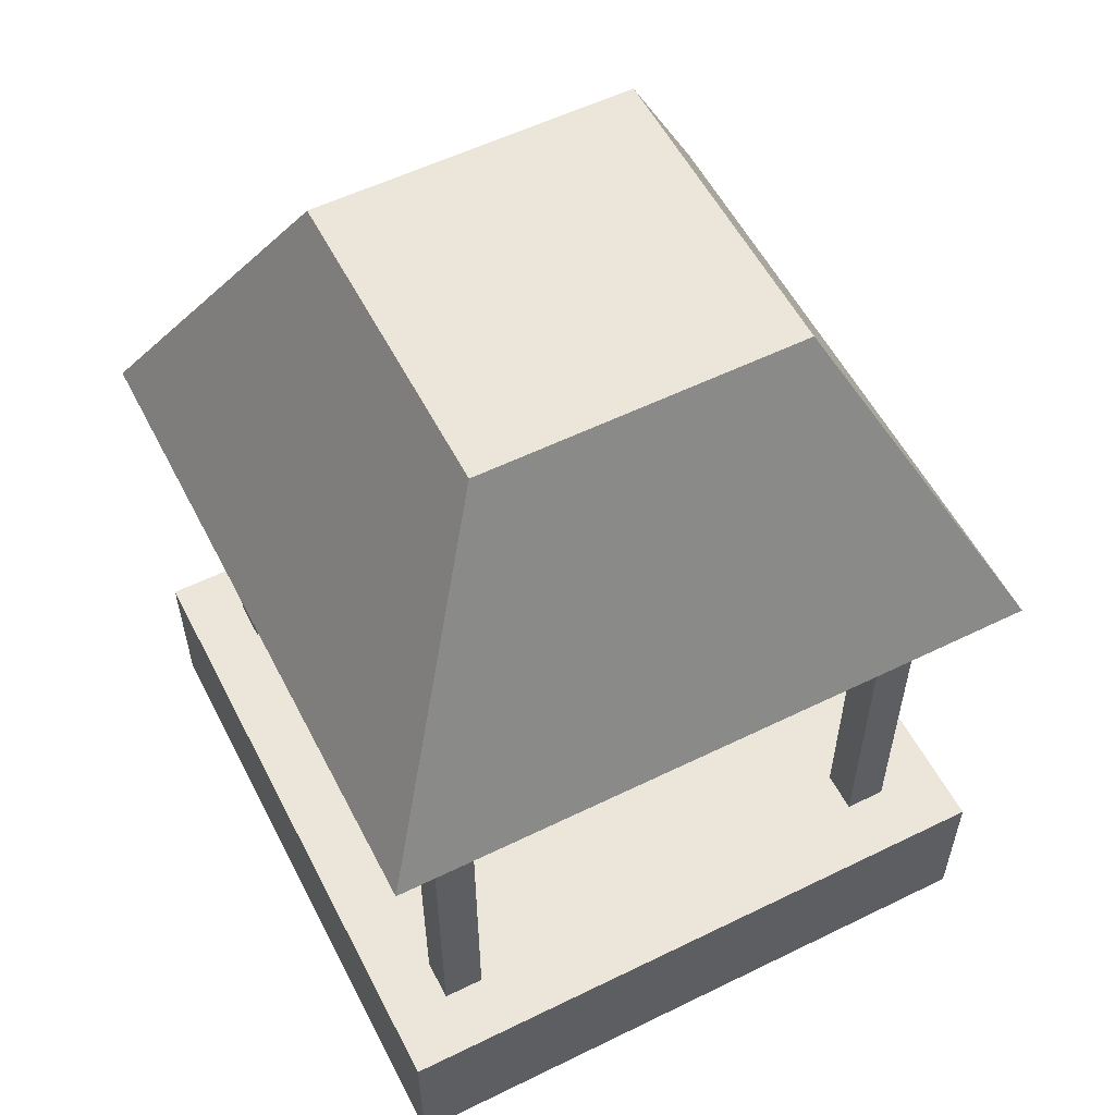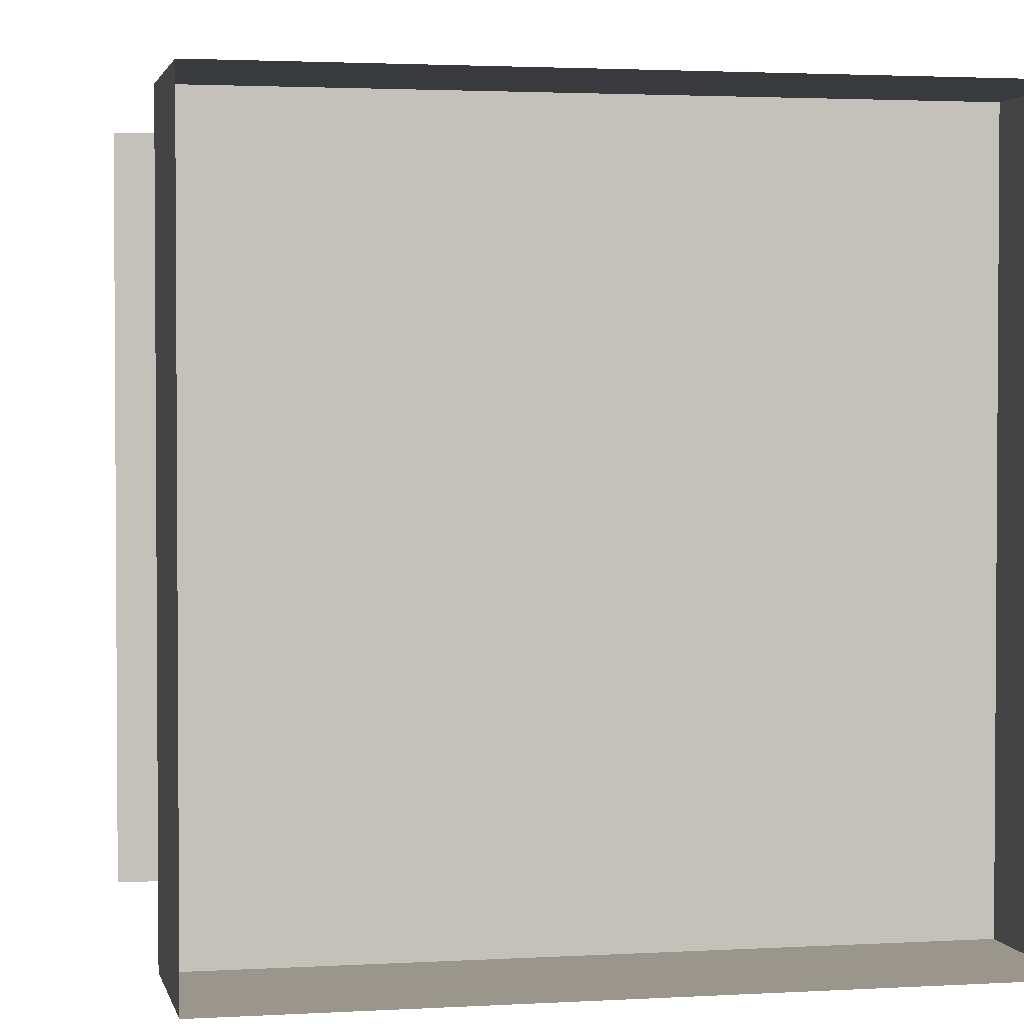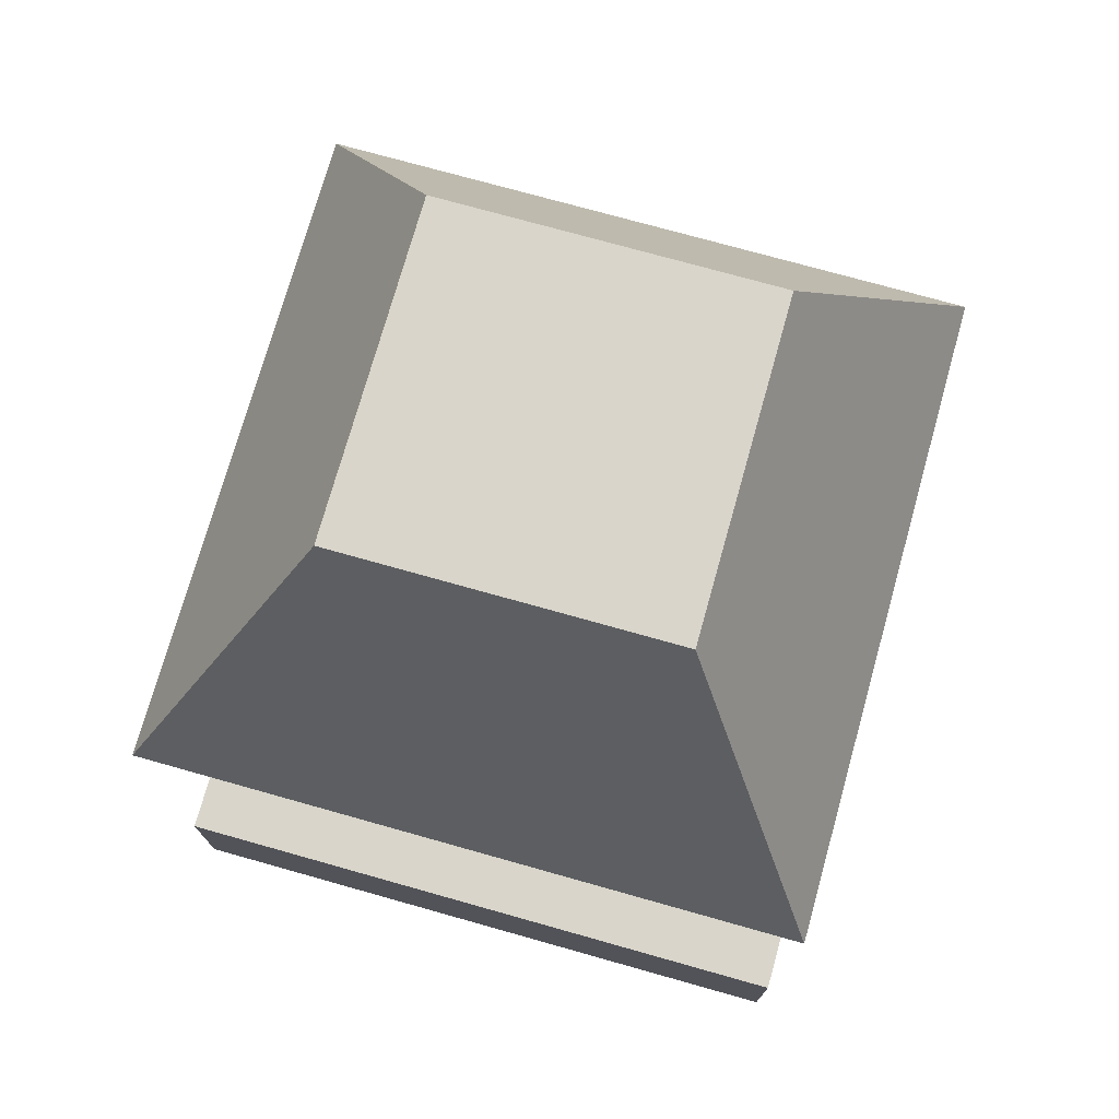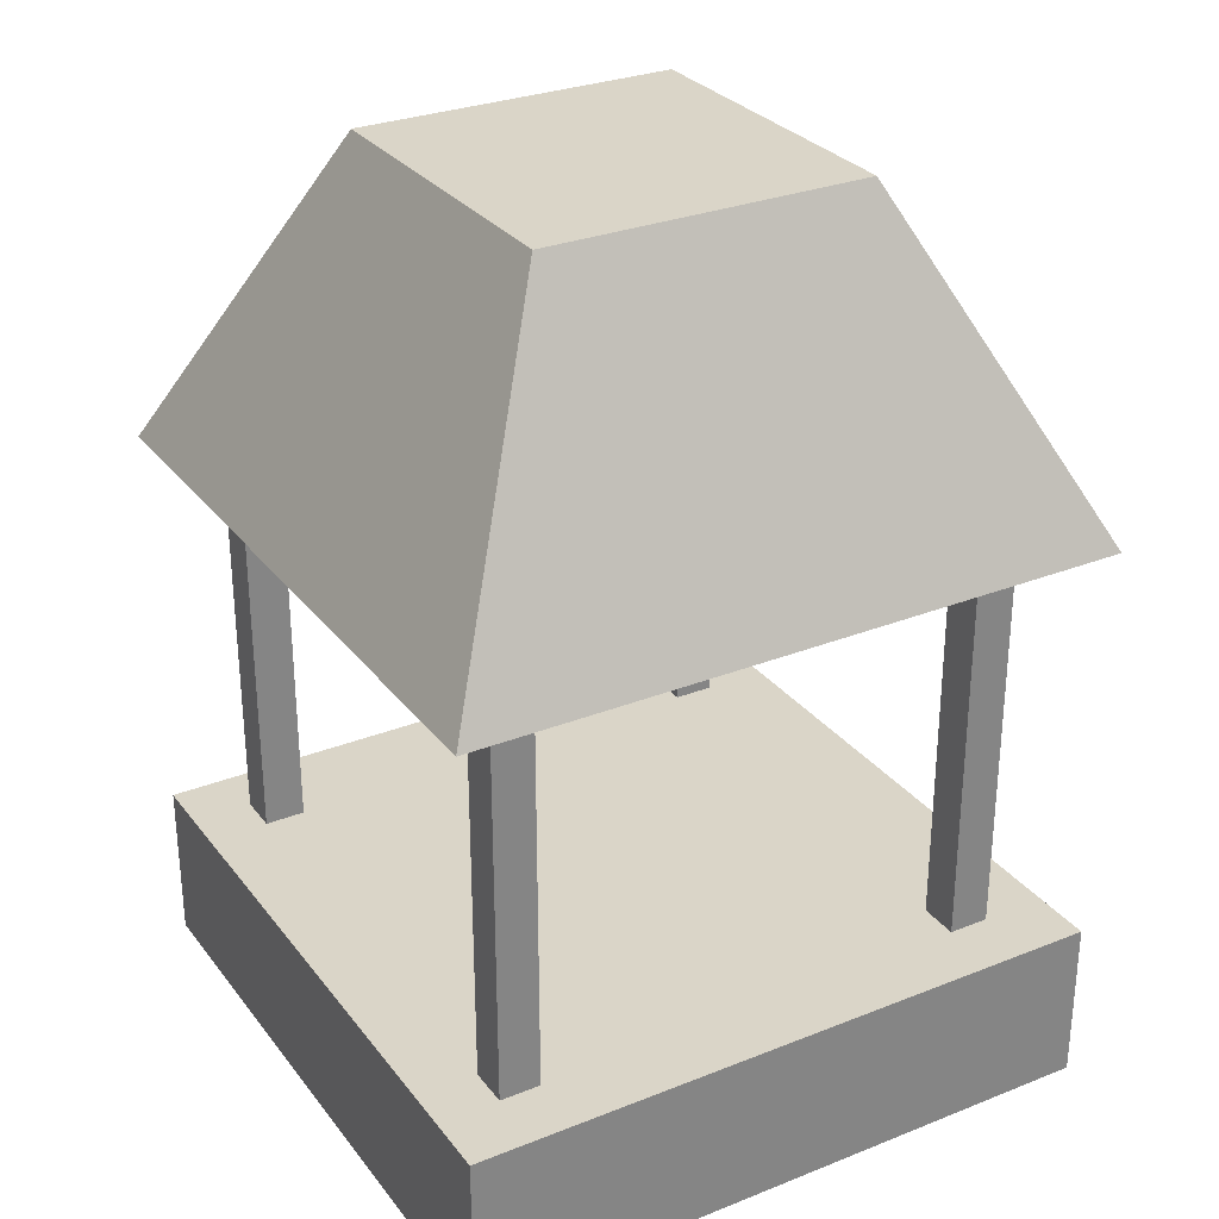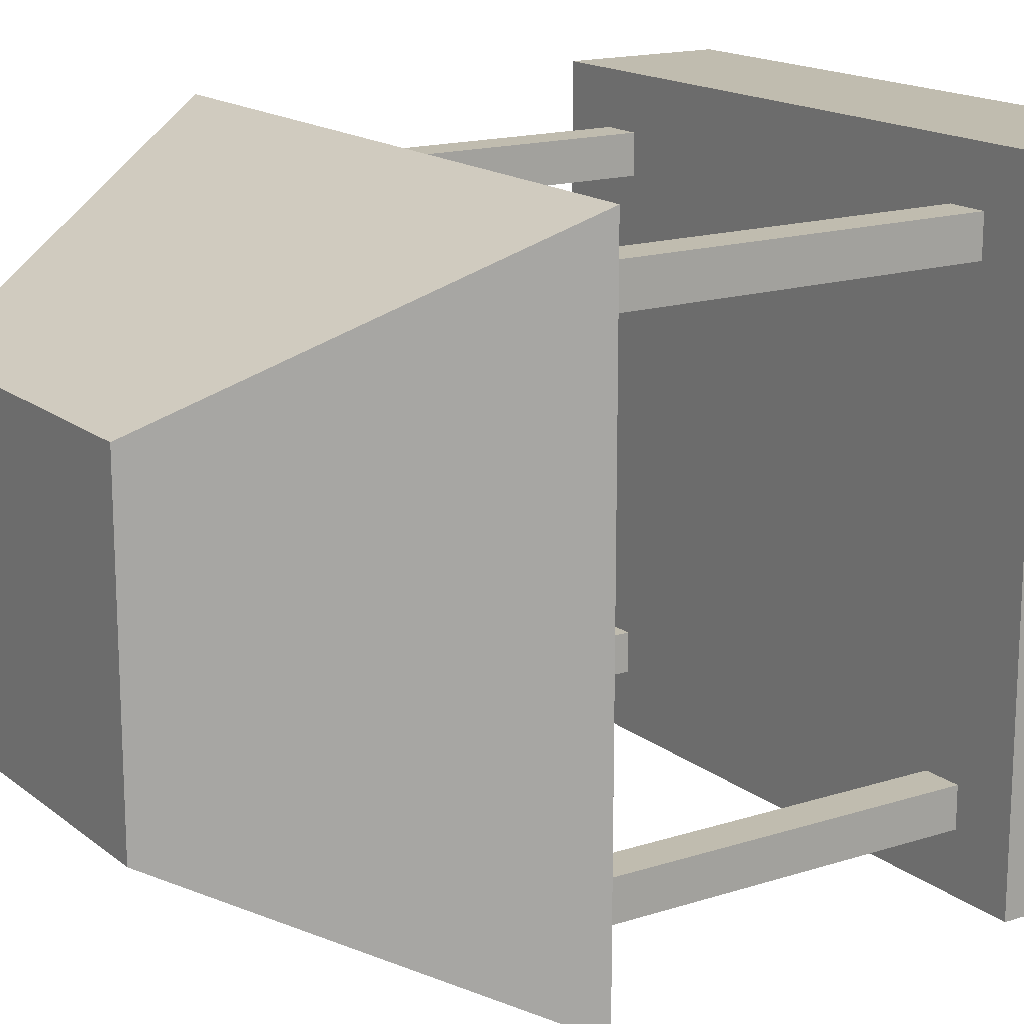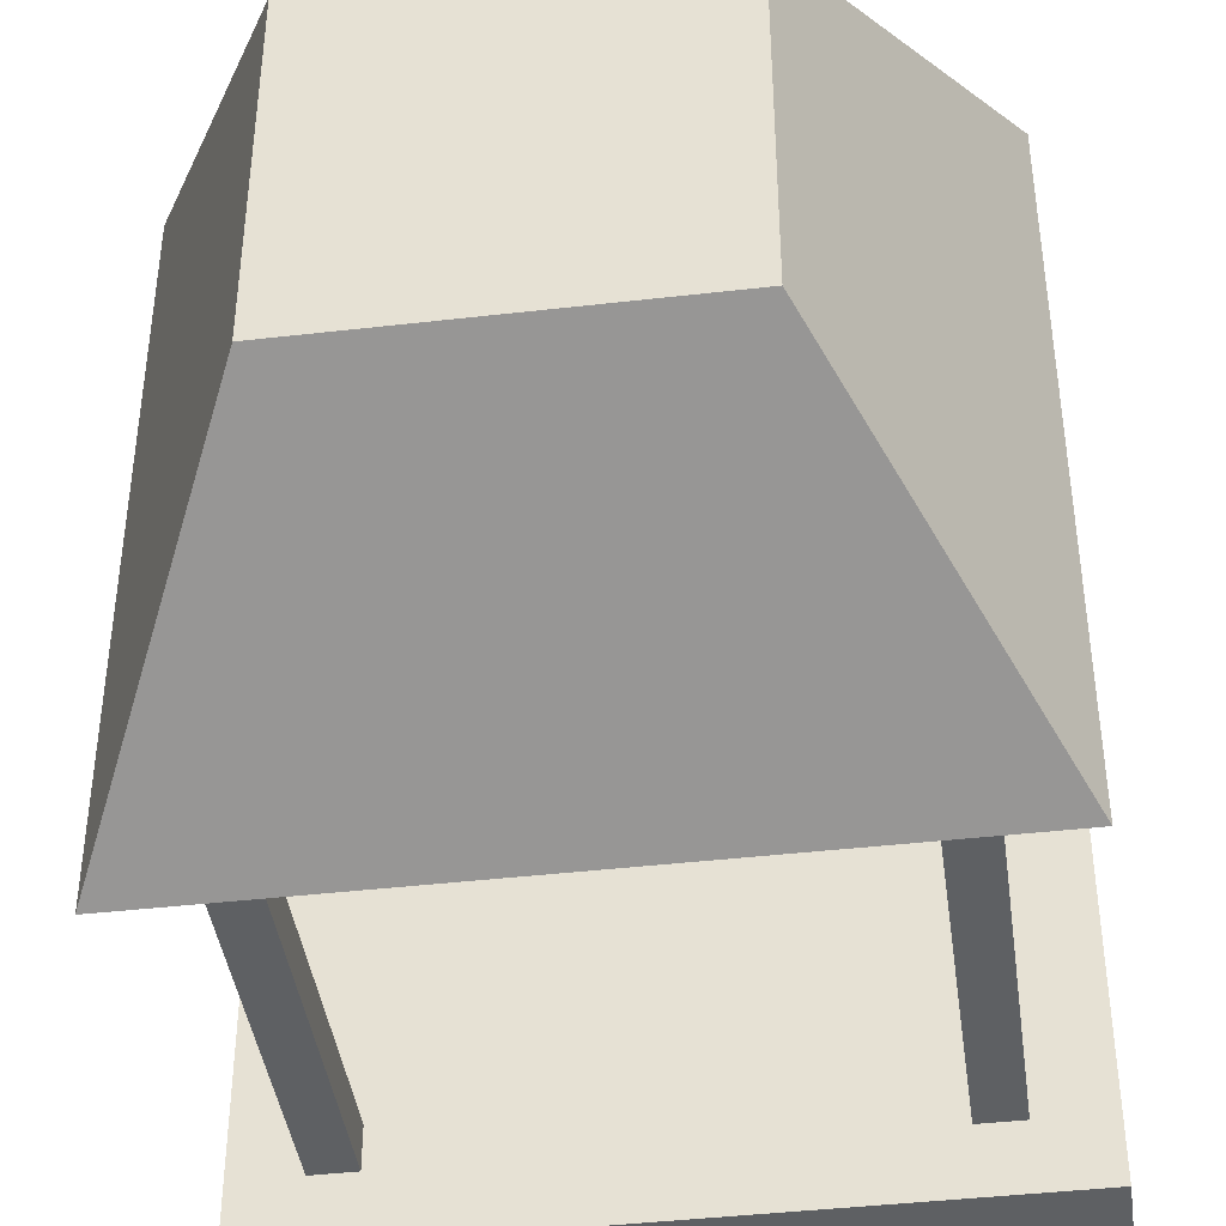
<metadata>
{"format":"obj","ext":"obj","renderer":"f3d","projection":"perspective","resolution":1024,"background":"white","views":[{"elev":56.3,"azim":152.9,"up":"+Y"},{"elev":2.3,"azim":-11.9,"up":"+Z"},{"elev":74.4,"azim":-164.3,"up":"+Y"},{"elev":29.4,"azim":149.7,"up":"+Y"},{"elev":16.3,"azim":-123.2,"up":"+Z"},{"elev":-42.1,"azim":-172.1,"up":"+Z"}]}
</metadata>
<code>
g dungeon_mv_pit_lod_2_mesh
v -1.995 0.9904 1.903
v -1.995 0.9904 -2.097
v 2.005 0.9904 -2.097
v 2.005 0.9904 1.903
v 2.005 0.9904 -2.097
v -1.995 0.9904 -2.097
v -1.995 -0.009637 -2.097
v 2.005 -0.009636 -2.097
v 2.005 -0.009636 -2.097
v 2.005 -0.009635 1.903
v 2.005 0.9904 1.903
v 2.005 0.9904 -2.097
v -1.995 0.9904 -2.097
v -1.995 0.9904 1.903
v -1.995 -0.009636 1.903
v -1.995 -0.009637 -2.097
v 2.005 0.9904 1.903
v 2.005 -0.009635 1.903
v -1.995 -0.009636 1.903
v -1.995 0.9904 1.903
v -1.59 0.9904 -1.47
v -1.59 3.49 -1.47
v -1.34 3.49 -1.47
v -1.34 0.9904 -1.47
v -1.34 0.9904 -1.47
v -1.34 3.49 -1.47
v -1.34 3.49 -1.72
v -1.34 0.9904 -1.72
v -1.34 0.9904 -1.72
v -1.34 3.49 -1.72
v -1.59 3.49 -1.72
v -1.59 0.9904 -1.72
v -1.59 0.9904 -1.72
v -1.59 3.49 -1.72
v -1.59 3.49 -1.47
v -1.59 0.9904 -1.47
v 1.38 0.9904 -1.47
v 1.38 3.49 -1.47
v 1.63 3.49 -1.47
v 1.63 0.9904 -1.47
v 1.63 0.9904 -1.47
v 1.63 3.49 -1.47
v 1.63 3.49 -1.72
v 1.63 0.9904 -1.72
v 1.63 0.9904 -1.72
v 1.63 3.49 -1.72
v 1.38 3.49 -1.72
v 1.38 0.9904 -1.72
v 1.38 0.9904 -1.72
v 1.38 3.49 -1.72
v 1.38 3.49 -1.47
v 1.38 0.9904 -1.47
v 1.38 0.9904 1.563
v 1.38 3.49 1.563
v 1.63 3.49 1.563
v 1.63 0.9904 1.563
v 1.63 0.9904 1.563
v 1.63 3.49 1.563
v 1.63 3.49 1.313
v 1.63 0.9904 1.313
v 1.63 0.9904 1.313
v 1.63 3.49 1.313
v 1.38 3.49 1.313
v 1.38 0.9904 1.313
v 1.38 0.9904 1.313
v 1.38 3.49 1.313
v 1.38 3.49 1.563
v 1.38 0.9904 1.563
v -1.59 0.9904 1.563
v -1.591 3.49 1.563
v -1.34 3.49 1.563
v -1.34 0.9904 1.563
v -1.34 0.9904 1.563
v -1.34 3.49 1.563
v -1.34 3.49 1.313
v -1.34 0.9904 1.313
v -1.34 0.9904 1.313
v -1.34 3.49 1.313
v -1.59 3.49 1.313
v -1.59 0.9904 1.313
v -1.59 0.9904 1.313
v -1.59 3.49 1.313
v -1.591 3.49 1.563
v -1.59 0.9904 1.563
v 2.005 3.48 -2.095
v -1.995 3.48 -2.095
v -1.995 3.48 1.905
v 2.005 3.48 1.905
v 1.016 5.469 -1.099
v -0.984 5.469 -1.099
v -1.995 3.48 -2.095
v 2.005 3.48 -2.095
v 2.005 3.48 -2.095
v 2.005 3.48 1.905
v 1.016 5.469 0.9011
v 1.016 5.469 -1.099
v -0.984 5.469 -1.099
v -0.984 5.469 0.9011
v -1.995 3.48 1.905
v -1.995 3.48 -2.095
v 2.005 3.48 1.905
v -1.995 3.48 1.905
v -0.984 5.469 0.9011
v 1.016 5.469 0.9011
v 1.016 5.469 -1.099
v 1.016 5.469 0.9011
v -0.984 5.469 0.9011
v -0.984 5.469 -1.099
g dungeon_mv_pit_lod_2_mesh_0
f 3 2 1
f 4 3 1
f 7 6 5
f 8 7 5
f 11 10 9
f 12 11 9
f 15 14 13
f 16 15 13
f 19 18 17
f 20 19 17
f 23 22 21
f 24 23 21
f 27 26 25
f 28 27 25
f 31 30 29
f 32 31 29
f 35 34 33
f 36 35 33
f 39 38 37
f 40 39 37
f 43 42 41
f 44 43 41
f 47 46 45
f 48 47 45
f 51 50 49
f 52 51 49
f 55 54 53
f 56 55 53
f 59 58 57
f 60 59 57
f 63 62 61
f 64 63 61
f 67 66 65
f 68 67 65
f 71 70 69
f 72 71 69
f 75 74 73
f 76 75 73
f 79 78 77
f 80 79 77
f 83 82 81
f 84 83 81
f 87 86 85
f 88 87 85
f 91 90 89
f 92 91 89
f 95 94 93
f 96 95 93
f 99 98 97
f 100 99 97
f 103 102 101
f 104 103 101
f 107 106 105
f 108 107 105

</code>
